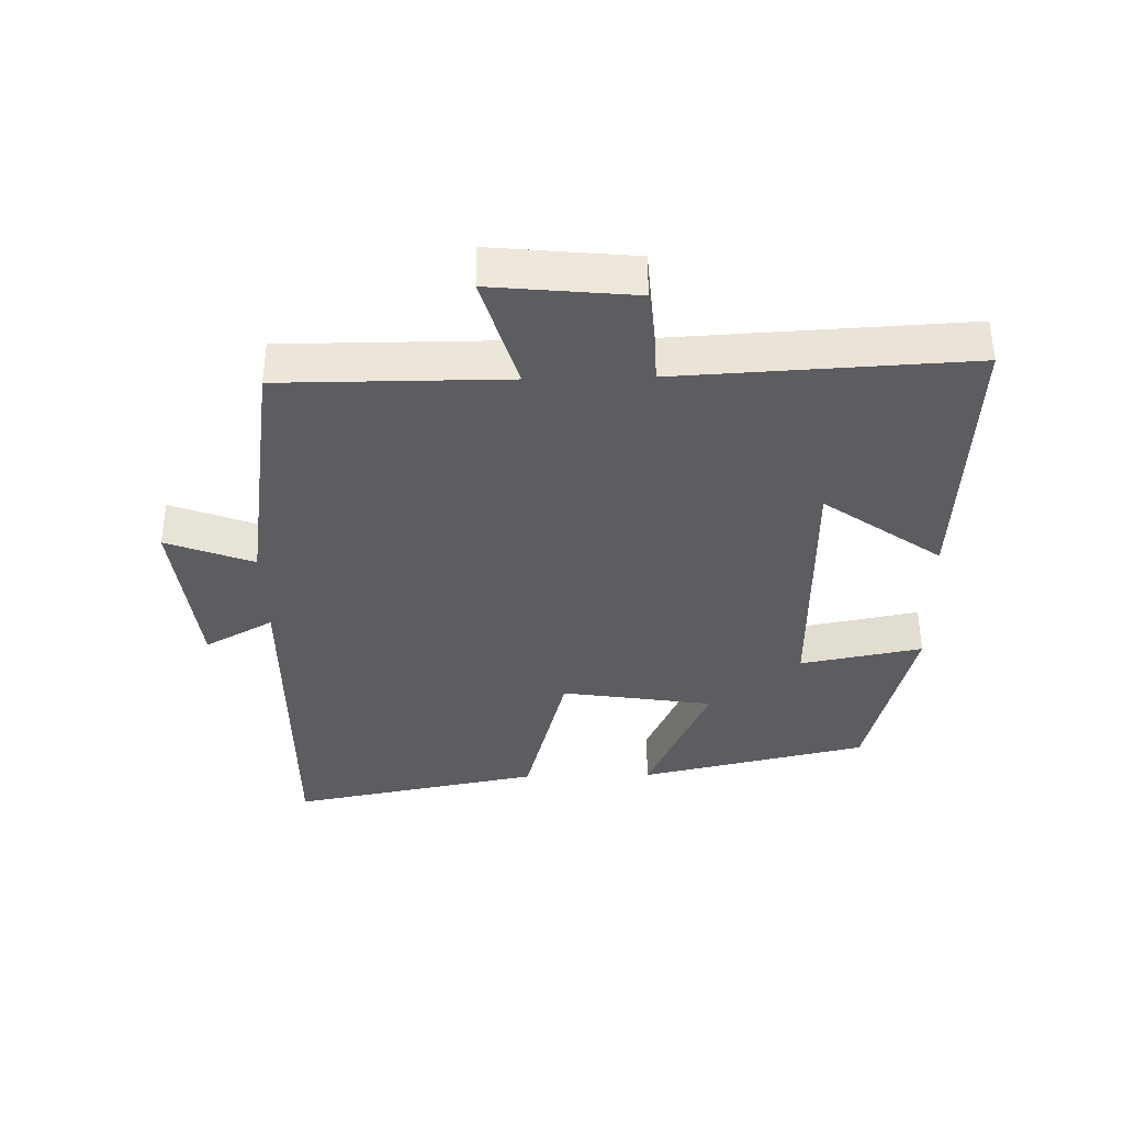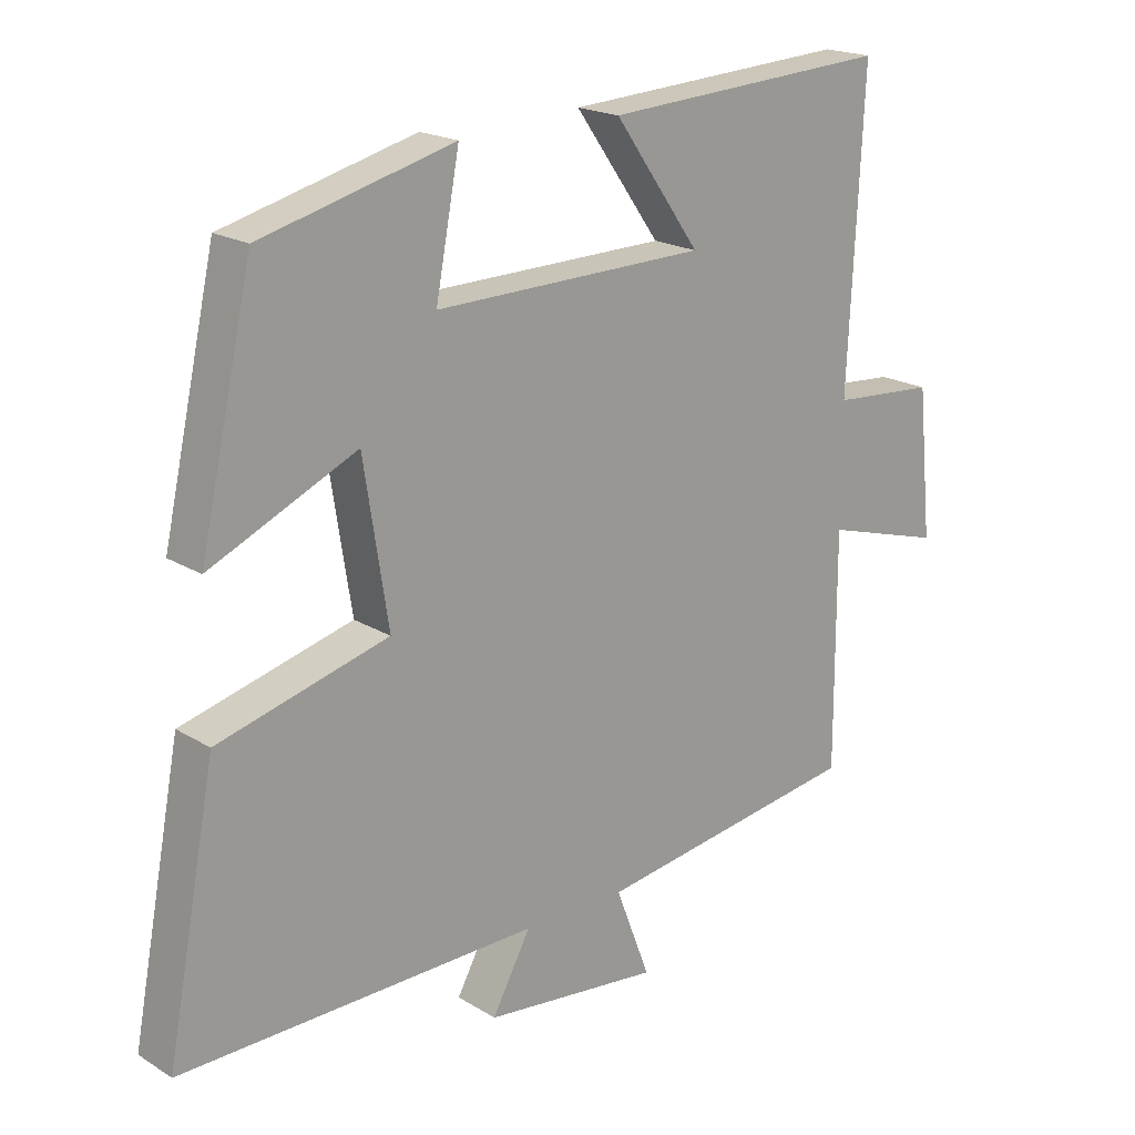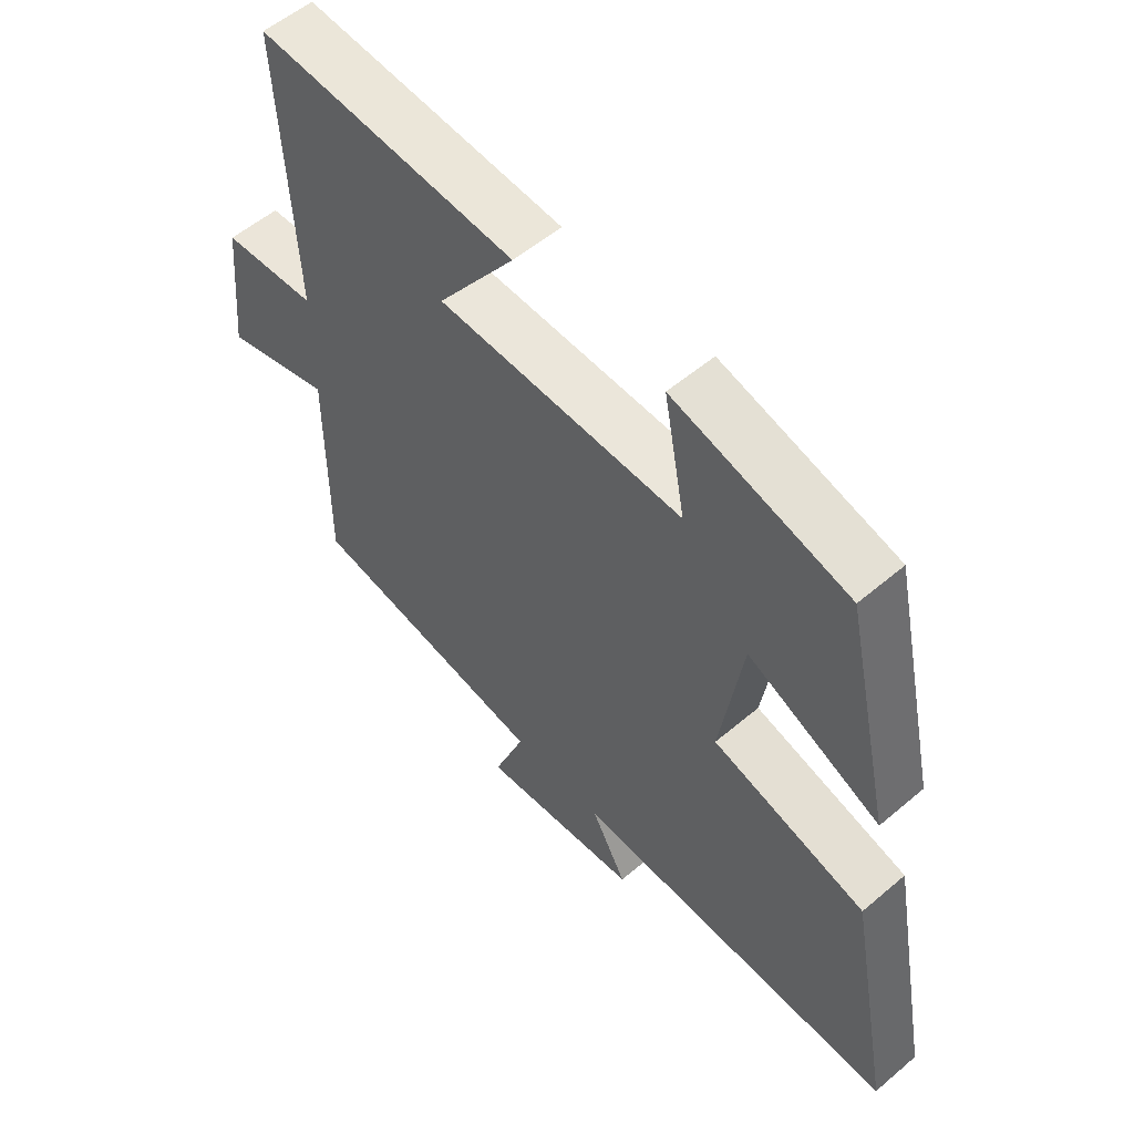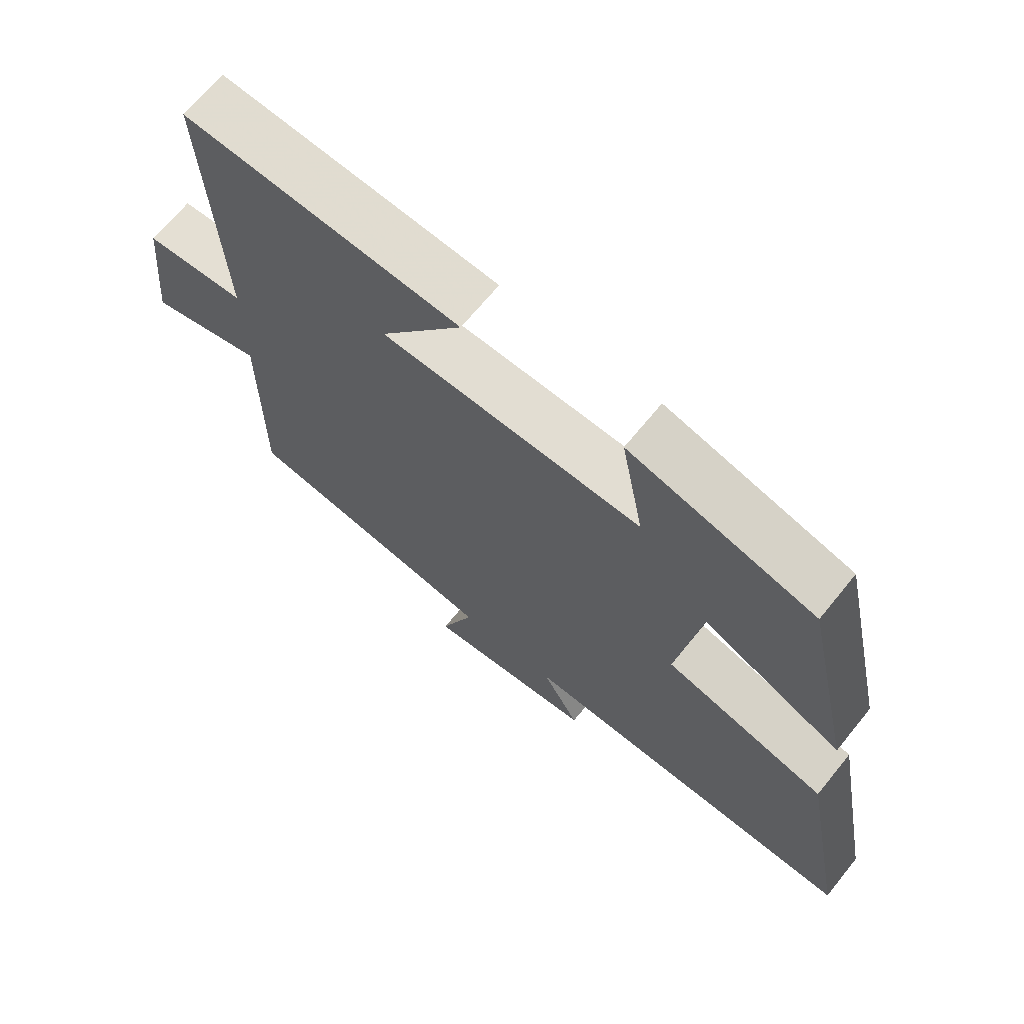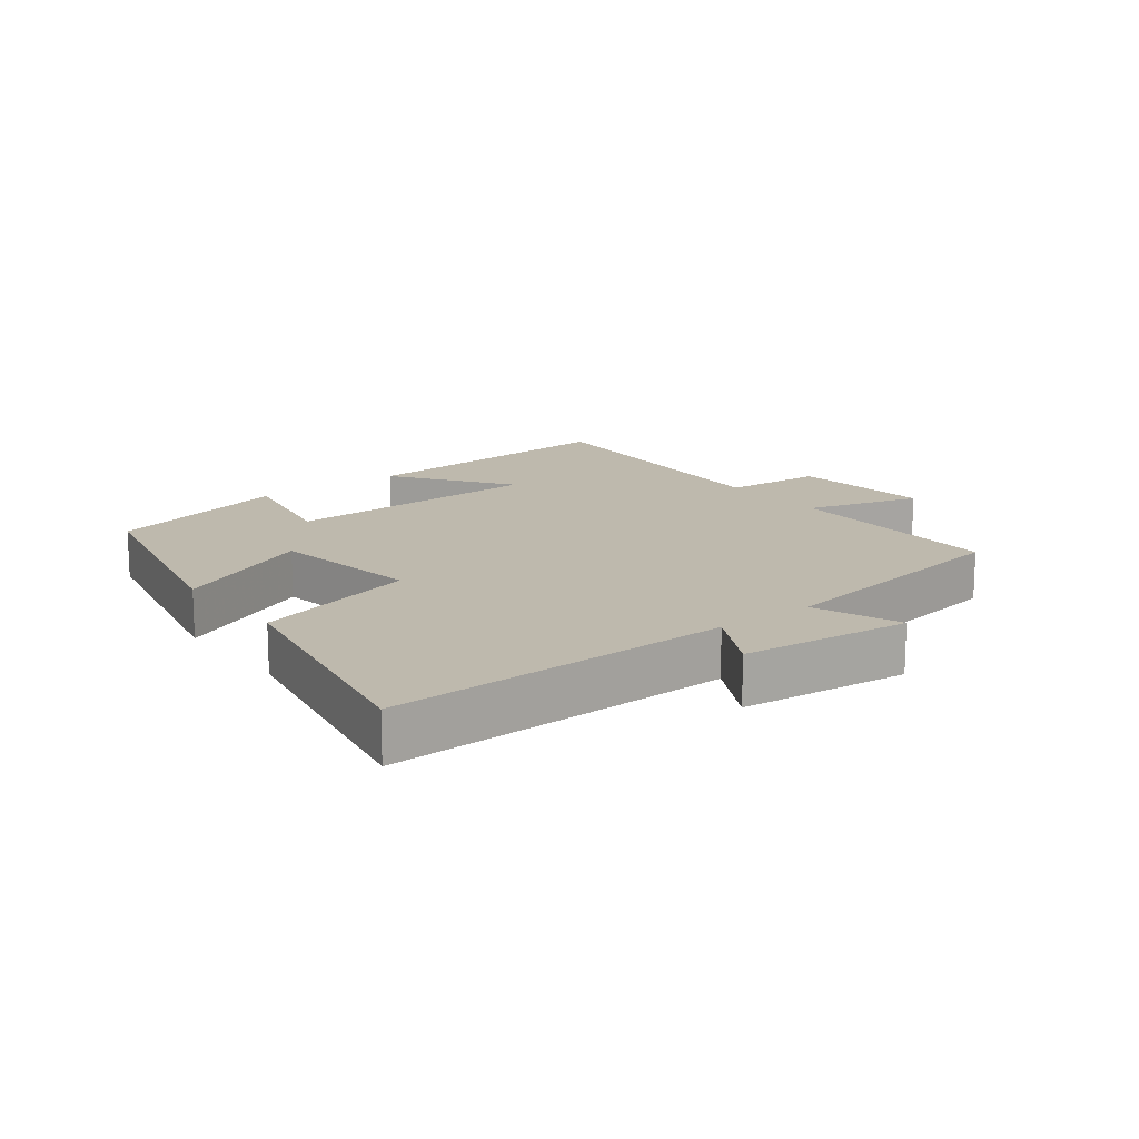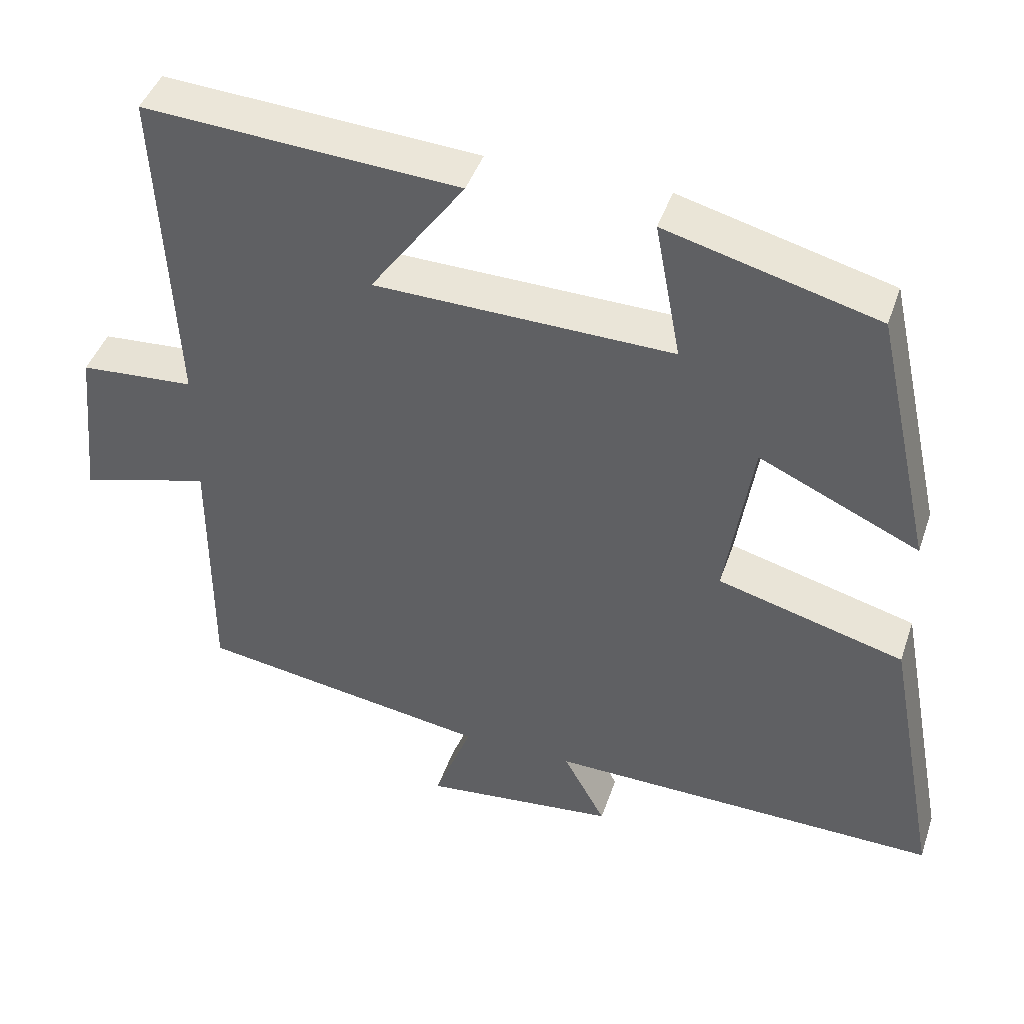
<metadata>
{"format":"obj","ext":"obj","renderer":"f3d","projection":"perspective","resolution":1024,"background":"white","views":[{"elev":-37.1,"azim":-88.6,"up":"+Y"},{"elev":19.5,"azim":138.7,"up":"+Z"},{"elev":55.3,"azim":48.2,"up":"+Z"},{"elev":67.8,"azim":39.1,"up":"+Z"},{"elev":15.2,"azim":142.4,"up":"+Y"},{"elev":43.9,"azim":18.3,"up":"+Z"}]}
</metadata>
<code>
v -0.501 0.07 -0.44
v -0.5 0.07 -0.096
v -0.676 0.07 -0.147
v -0.654 0.07 0.071
v -0.5 0.07 0.082
v -0.522 0.07 0.526
v -0.099 0.07 0.5
v -0.226 0.07 0.322
v 0.174 0.07 0.314
v 0.139 0.07 0.5
v 0.422 0.07 0.426
v 0.5 0.07 0.077
v 0.285 0.07 0.175
v 0.249 0.07 -0.057
v 0.5 0.07 -0.125
v 0.573 0.07 -0.509
v 0.044 0.07 -0.5
v 0.101 0.07 -0.605
v -0.159 0.07 -0.633
v -0.108 0.07 -0.5
v -0.501 0 -0.44
v -0.5 0 -0.096
v -0.676 0 -0.147
v -0.654 0 0.071
v -0.5 0 0.082
v -0.522 0 0.526
v -0.099 0 0.5
v -0.226 0 0.322
v 0.174 0 0.314
v 0.139 0 0.5
v 0.422 0 0.426
v 0.5 0 0.077
v 0.285 0 0.175
v 0.249 0 -0.057
v 0.5 0 -0.125
v 0.573 0 -0.509
v 0.044 0 -0.5
v 0.101 0 -0.605
v -0.159 0 -0.633
v -0.108 0 -0.5
f 17 18 19 20
f 17 20 1 2
f 14 15 16 17
f 13 14 17 2
f 10 11 12 13
f 9 10 13
f 8 9 13 2
f 5 6 7 8
f 5 8 2 3
f 3 4 5
f 40 39 38 37
f 22 21 40 37
f 37 36 35 34
f 22 37 34 33
f 33 32 31 30
f 33 30 29
f 22 33 29 28
f 28 27 26 25
f 23 22 28 25
f 25 24 23
f 1 21 22 2
f 2 22 23 3
f 3 23 24 4
f 4 24 25 5
f 5 25 26 6
f 6 26 27 7
f 7 27 28 8
f 8 28 29 9
f 9 29 30 10
f 10 30 31 11
f 11 31 32 12
f 12 32 33 13
f 13 33 34 14
f 14 34 35 15
f 15 35 36 16
f 16 36 37 17
f 17 37 38 18
f 18 38 39 19
f 19 39 40 20
f 20 40 21 1

</code>
